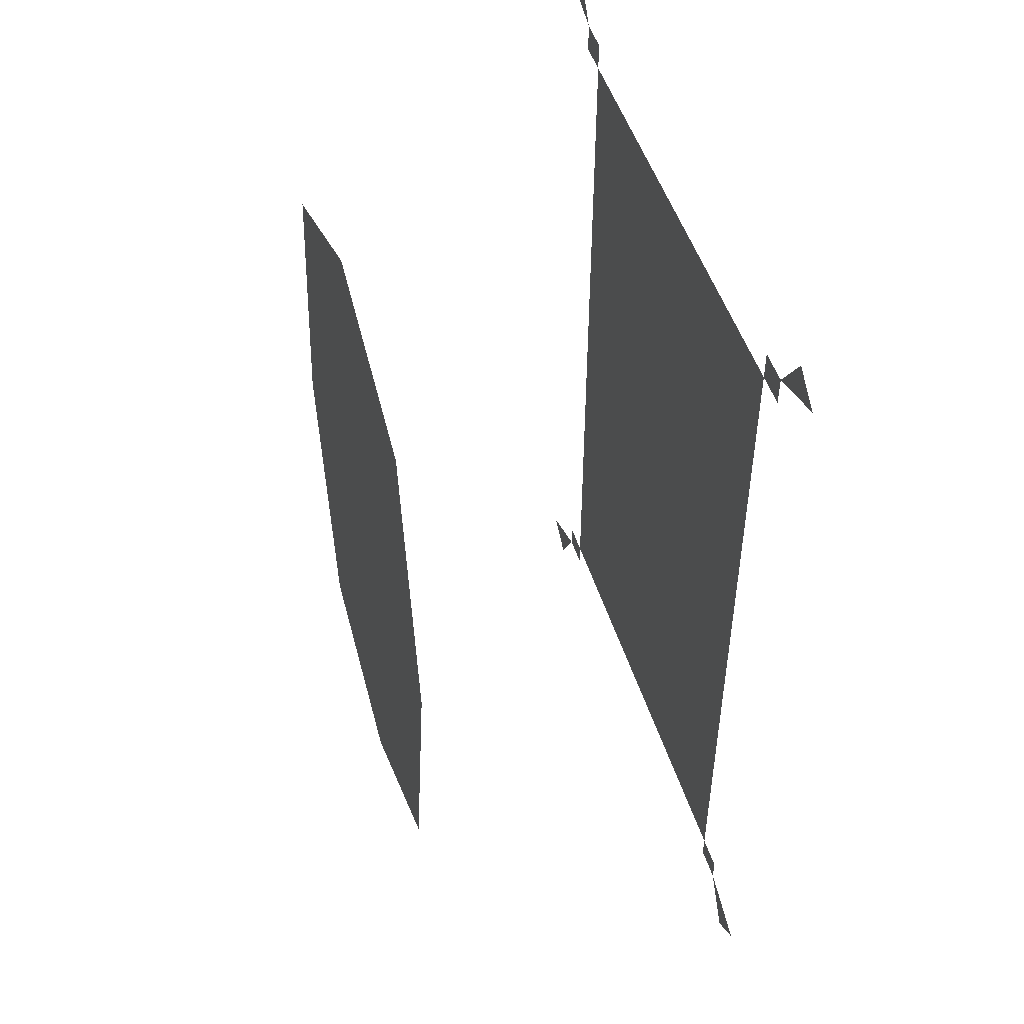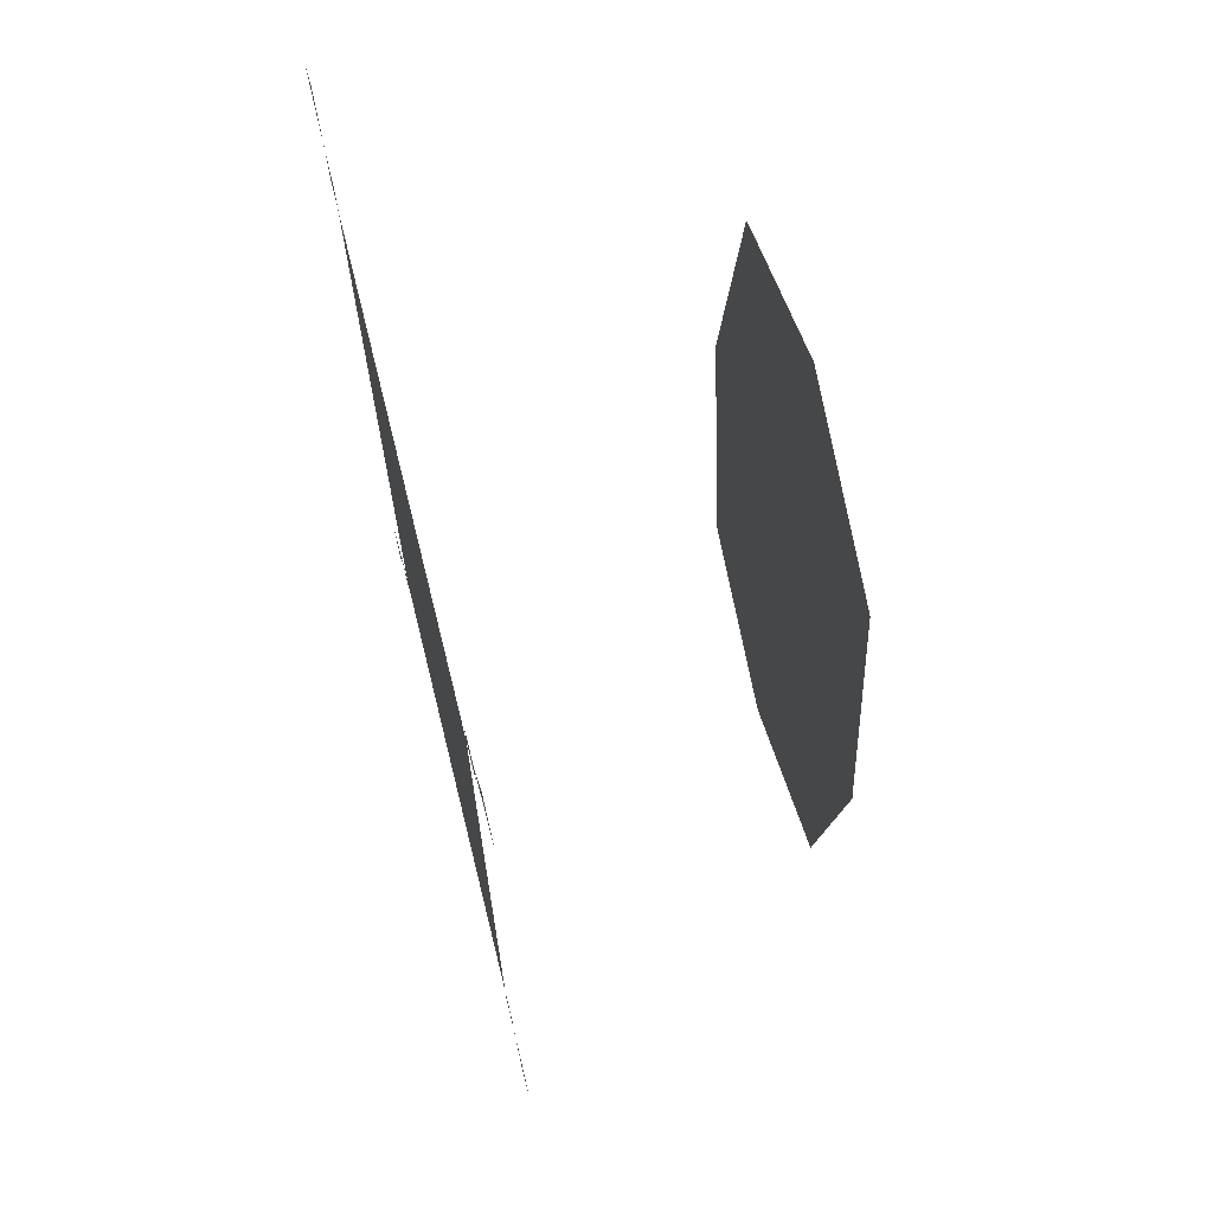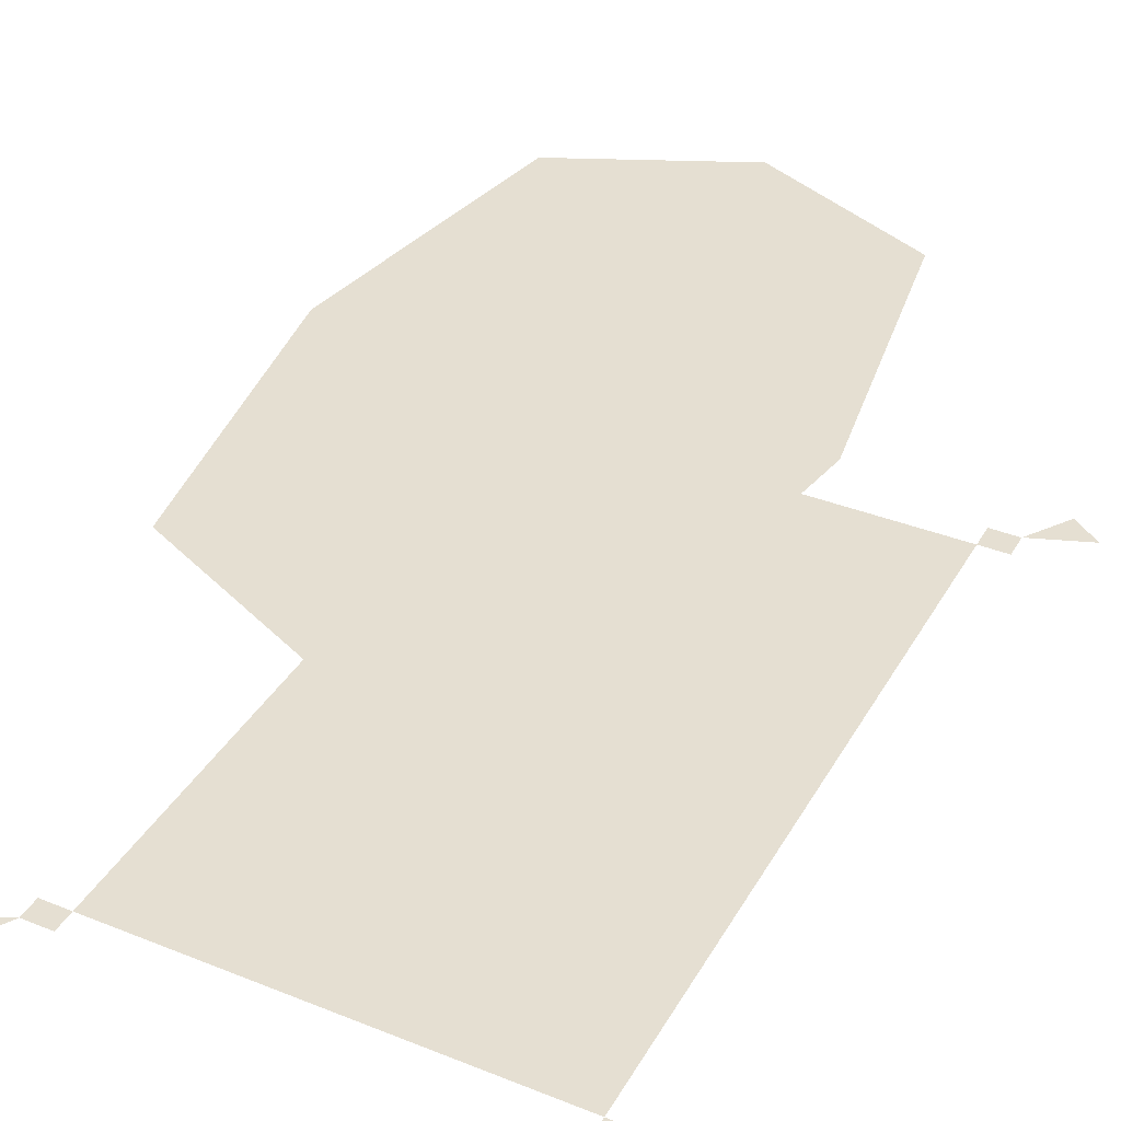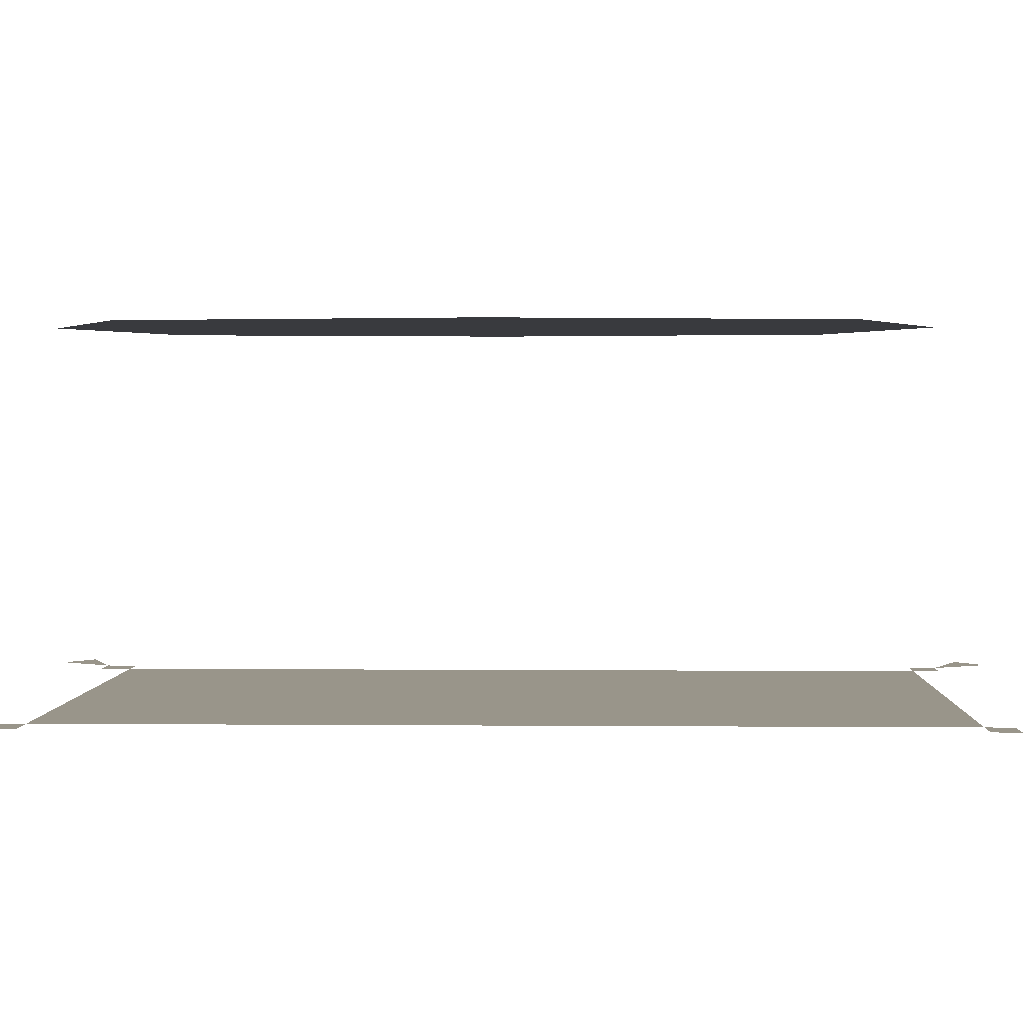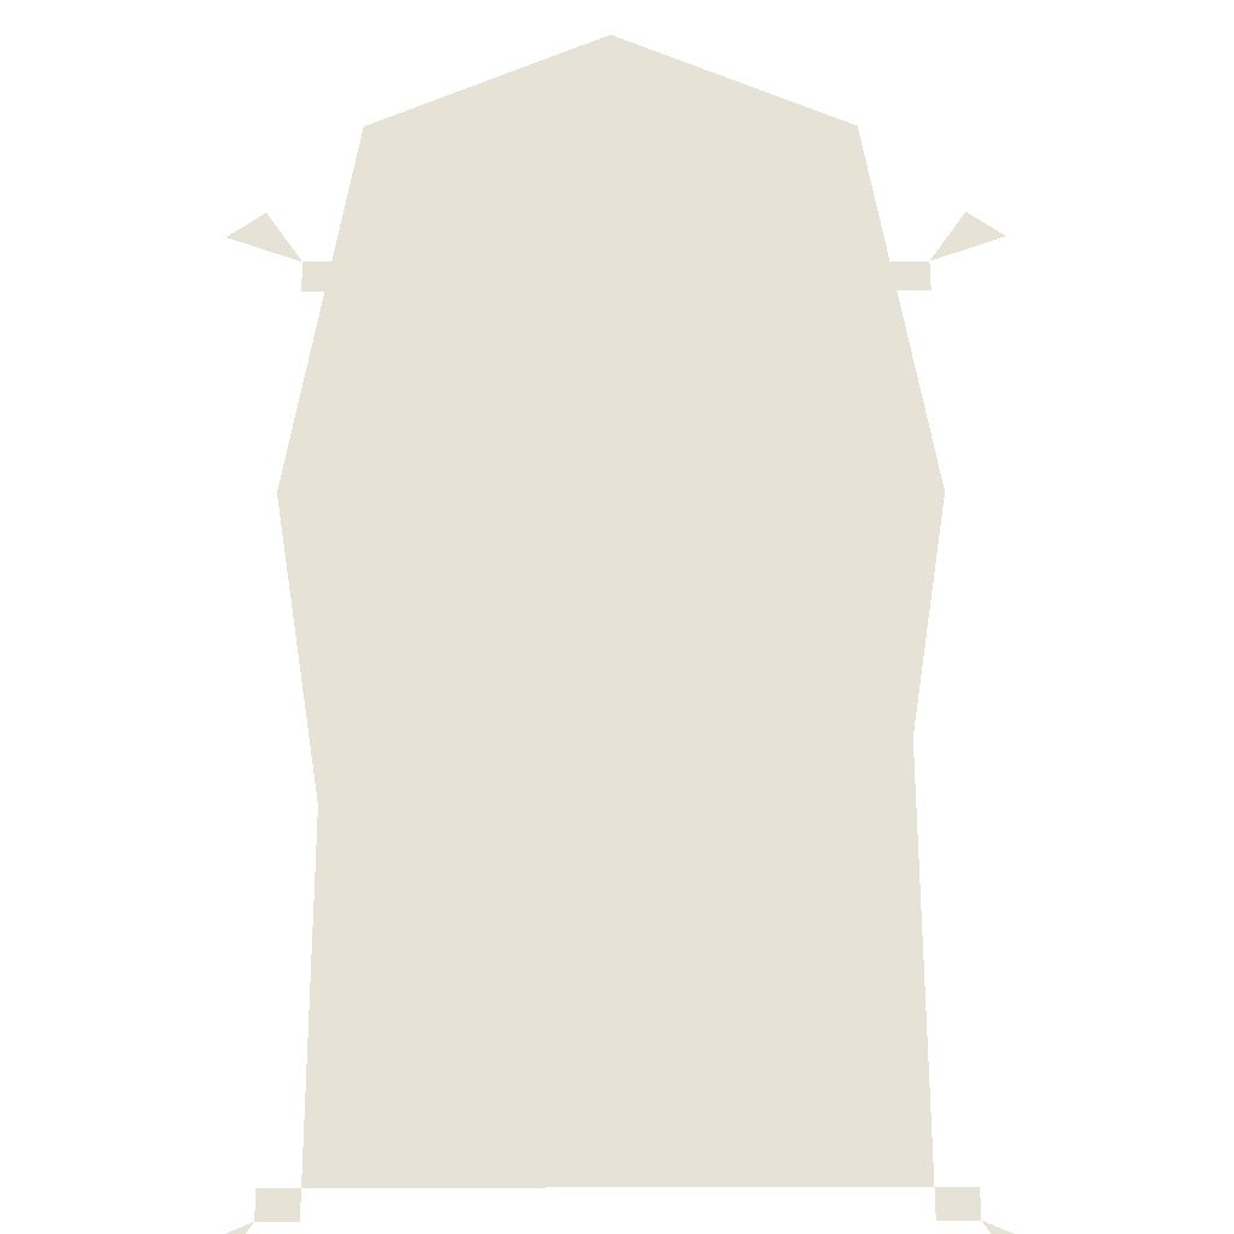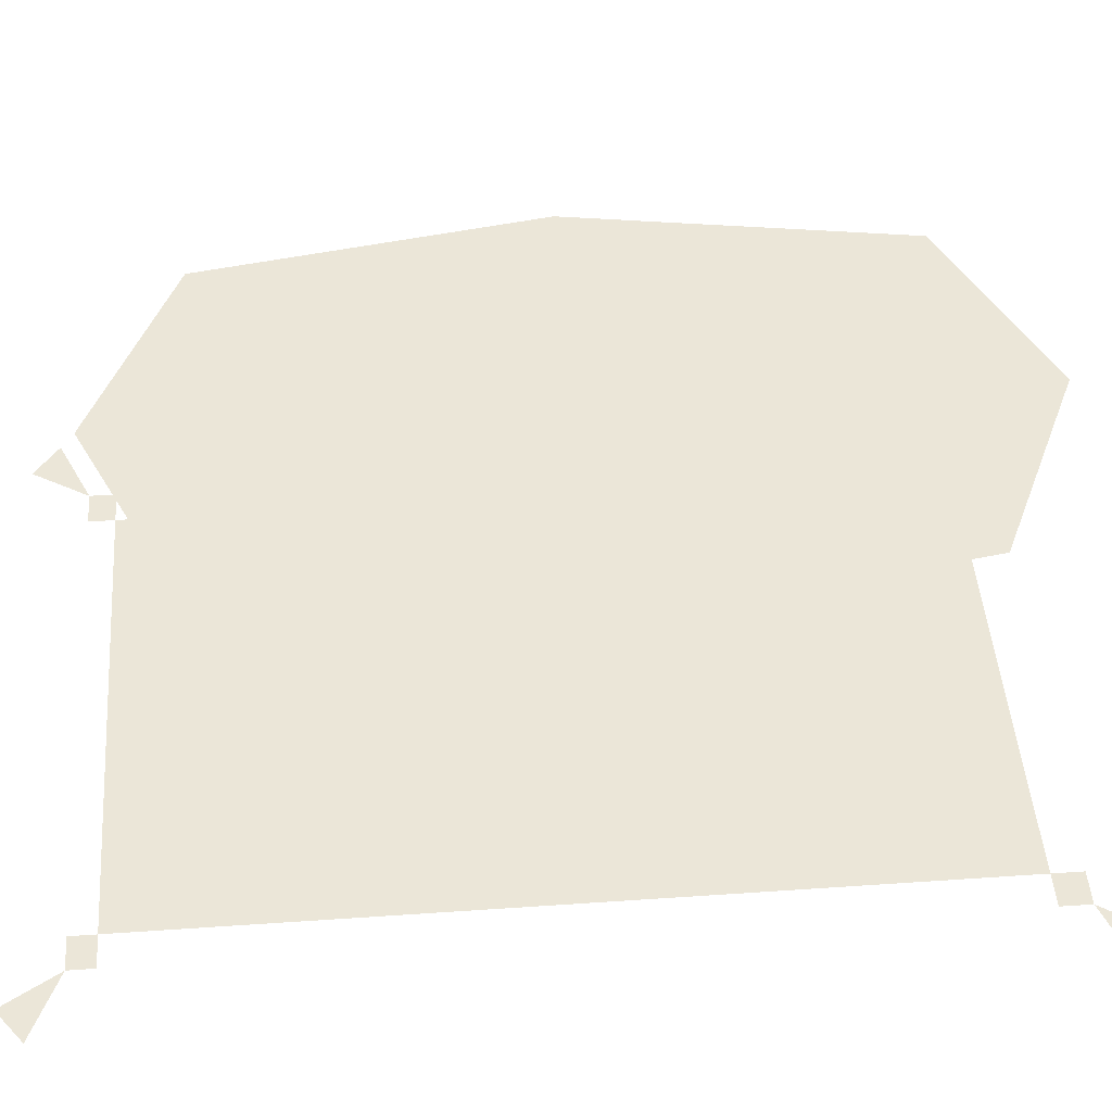
<metadata>
{"format":"obj","ext":"obj","renderer":"f3d","projection":"perspective","resolution":1024,"background":"white","views":[{"elev":49.2,"azim":-107.0,"up":"+Z"},{"elev":67.6,"azim":76.0,"up":"+Z"},{"elev":37.4,"azim":-153.0,"up":"+Y"},{"elev":2.0,"azim":91.9,"up":"+Y"},{"elev":64.0,"azim":179.9,"up":"+Y"},{"elev":46.4,"azim":-94.5,"up":"+Y"}]}
</metadata>
<code>
v 0.3672 -0.6172 0.03906
v 0.3047 -0.6172 0.03906
v 0.3047 -0.6172 -0.01562
v 0.3047 -0.6172 -0.3047
v 0.3672 -0.6172 -0.3047
v 0.4297 -0.6172 0.03906
v 0.4297 -0.6172 0.375
v 0.3672 -0.6172 0.375
v 0.3047 -0.6172 0.375
v 0.1172 -0.6172 0.2344
v 0.1172 -0.6172 0.03906
v 0.1172 -0.6172 -0.1562
v 0.1172 -0.6172 -0.3516
v 0.3047 -0.6172 -0.4062
v 0.3672 -0.6172 -0.6484
v 0.4297 -0.6172 -0.3047
v -0.4453 -0.6172 -0.6953
v -0.5078 -0.6172 -0.6953
v -0.5078 -0.6172 -0.7422
v -0.4453 -0.6172 -0.7422
v -0.6328 -0.6172 -0.7969
v -0.5703 -0.6172 -0.8438
v 0.4922 -0.6172 -0.7422
v 0.5547 -0.6172 -0.8438
v 0.6172 -0.6172 -0.7969
v 0.4297 -0.6172 -0.6953
v 0.4297 -0.6172 -0.7422
v 0.4922 -0.6172 -0.6953
v -0.5078 -0.6172 0.8125
v -0.5703 -0.6172 0.9062
v -0.6328 -0.6172 0.8594
v -0.4453 -0.6172 0.7578
v -0.4453 -0.6172 0.8125
v -0.5078 -0.6172 0.7578
v 0.4297 -0.6172 0.7578
v 0.4922 -0.6172 0.7578
v 0.4922 -0.6172 0.8125
v 0.4297 -0.6172 0.8125
v 0.6172 -0.6172 0.8594
v 0.5547 -0.6172 0.9062
v -0.3828 -0.6172 0.7188
v 0.3672 -0.6172 0.7188
v -0.4453 -0.6172 0.375
v -0.3828 -0.6172 0.375
v -0.3203 -0.6172 0.4766
v -0.3203 -0.6172 0.6719
v -0.1328 -0.6172 0.6719
v 0.1797 -0.6172 0.6719
v 0.3047 -0.6172 0.6719
v 0.3047 -0.6172 0.4766
v 0.1172 -0.6172 0.4297
v -0.007812 -0.6172 0.3281
v -0.007812 -0.6172 0.1328
v -0.007812 -0.6172 -0.0625
v -0.007812 -0.6172 -0.2578
v -0.1328 -0.6172 -0.3516
v -0.007812 -0.6172 -0.5
v 0.1172 -0.6172 -0.6016
v 0.3047 -0.6172 -0.6016
v -0.1953 -0.6172 -0.6016
v -0.3203 -0.6172 -0.6016
v -0.3828 -0.6172 -0.6484
v 0.1172 -0.6172 0.6719
v -0.007812 -0.6172 0.5703
v -0.1328 -0.6172 0.4297
v -0.1328 -0.6172 0.2344
v -0.3203 -0.6172 0.03906
v -0.1328 -0.6172 0.03906
v -0.3203 -0.6172 -0.01562
v -0.1328 -0.6172 -0.1562
v -0.3203 -0.6172 -0.3047
v -0.1328 -0.6172 -0.6016
v -0.3203 -0.6172 0.375
v -0.3828 -0.6172 0.03906
v -0.4453 -0.6172 0.03906
v -0.4453 -0.6172 -0.3047
v -0.3828 -0.6172 -0.3047
v -0.3203 -0.6172 -0.4062
v 0.25 0 0.4844
v 0.3125 0 0.0625
v 0.4375 0 0.0625
v 0.3438 0 0.6406
v 0 0 0.7969
v 0 0 0.5859
v 0.1562 0 0.3203
v 0.2188 0 0.0625
v 0.1562 0 -0.1953
v 0.25 0 -0.3594
v 0.3438 0 -0.5156
v 0 0 -0.6719
v 0 0 -0.4609
v -0.25 0 -0.3594
v -0.3438 0 -0.5156
v -0.3125 0 0.0625
v -0.4375 0 0.0625
v -0.25 0 0.4844
v -0.3438 0 0.6406
v 0 0 0.0625
v -0.1562 0 -0.1953
v 0 0 -0.25
v 0 0 0.4297
v -0.1562 0 0.3203
v -0.2188 0 0.0625
f 1 2 3
f 1 3 4
f 1 4 5
f 1 8 2
f 2 8 9
f 4 14 5
f 5 14 15
f 41 44 45
f 41 45 46
f 41 46 47
f 41 47 48
f 41 48 49
f 41 49 42
f 42 49 8
f 49 50 8
f 8 50 9
f 14 59 15
f 15 59 58
f 15 58 60
f 15 60 61
f 15 61 62
f 67 73 74
f 67 74 69
f 44 73 45
f 73 44 74
f 74 77 69
f 69 77 71
f 61 78 77
f 61 77 62
f 78 71 77
f 1 5 6
f 1 6 7
f 1 7 8
f 5 15 16
f 5 16 6
f 41 42 35
f 41 35 32
f 41 32 43
f 41 43 44
f 42 8 35
f 35 8 7
f 15 62 17
f 15 17 26
f 15 26 16
f 74 44 75
f 74 75 76
f 74 76 77
f 44 43 75
f 62 77 17
f 17 77 76
f 2 9 10
f 3 12 4
f 14 58 59
f 63 50 49
f 66 73 67
f 45 47 46
f 69 71 70
f 72 78 61
f 2 10 11
f 2 11 3
f 3 11 12
f 4 12 13
f 4 13 14
f 9 50 51
f 9 51 52
f 9 52 10
f 10 52 53
f 10 53 11
f 11 54 12
f 12 54 55
f 12 55 13
f 13 57 14
f 14 57 58
f 51 50 63
f 51 63 64
f 52 65 66
f 52 66 53
f 53 66 67
f 53 67 68
f 54 68 69
f 54 69 70
f 54 70 55
f 55 70 71
f 55 71 56
f 56 71 72
f 56 72 57
f 57 72 58
f 47 64 63
f 64 47 45
f 64 45 73
f 64 73 65
f 65 73 66
f 67 69 68
f 71 78 72
f 17 18 19
f 17 19 20
f 19 21 22
f 23 24 25
f 26 27 23
f 26 23 28
f 29 30 31
f 32 33 29
f 32 29 34
f 35 36 37
f 35 37 38
f 37 39 40
f 11 53 54
f 13 55 56
f 13 56 57
f 51 64 52
f 52 64 65
f 53 68 54
f 79 80 81
f 79 81 82
f 79 82 83
f 79 83 84
f 79 84 85
f 79 85 80
f 80 85 86
f 80 86 87
f 80 87 88
f 80 88 81
f 81 88 89
f 89 88 90
f 90 88 91
f 90 91 92
f 90 92 93
f 93 92 94
f 93 94 95
f 95 94 96
f 95 96 97
f 97 96 84
f 97 84 83
f 98 99 100
f 98 100 87
f 98 87 86
f 98 86 85
f 98 85 101
f 98 101 102
f 98 102 103
f 98 103 99
f 99 103 92
f 99 92 91
f 99 91 100
f 100 91 87
f 87 91 88
f 92 103 94
f 94 103 102
f 94 102 96
f 96 102 101
f 96 101 84
f 84 101 85

</code>
